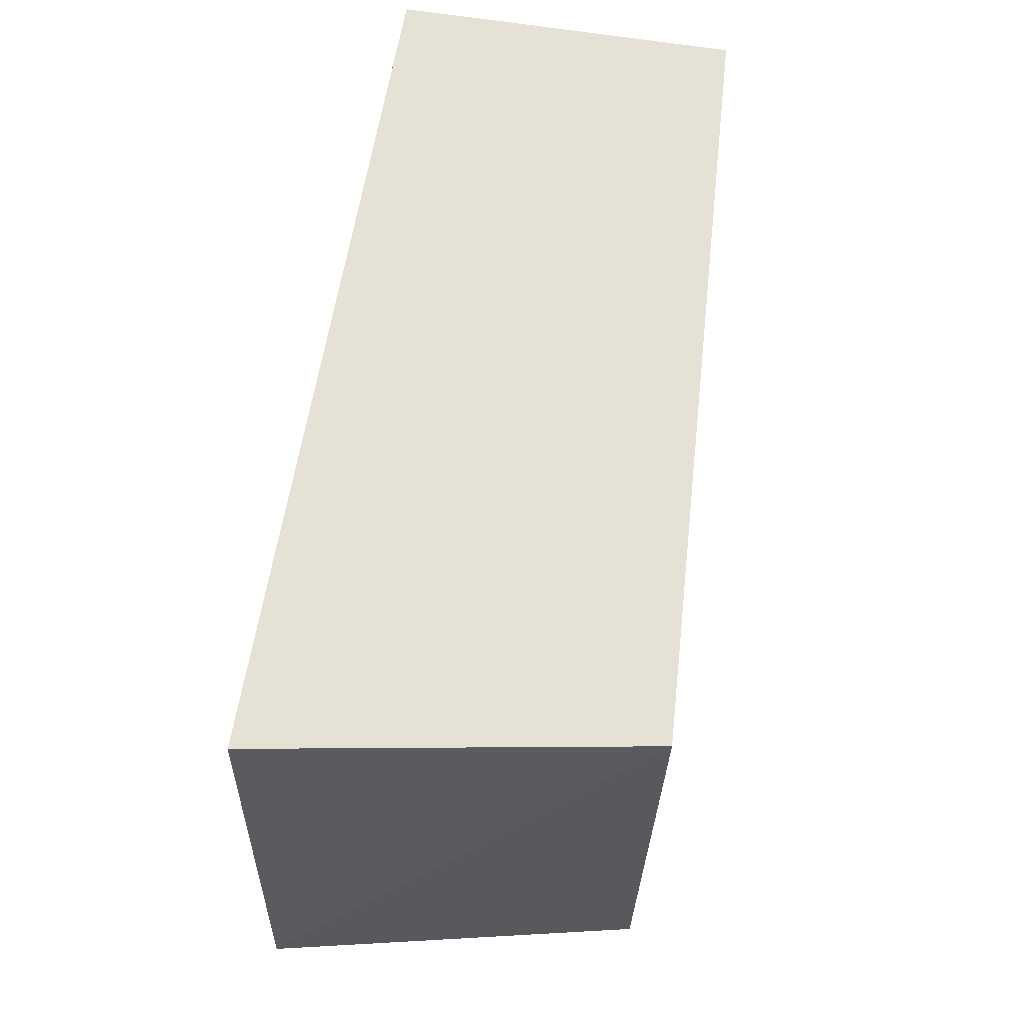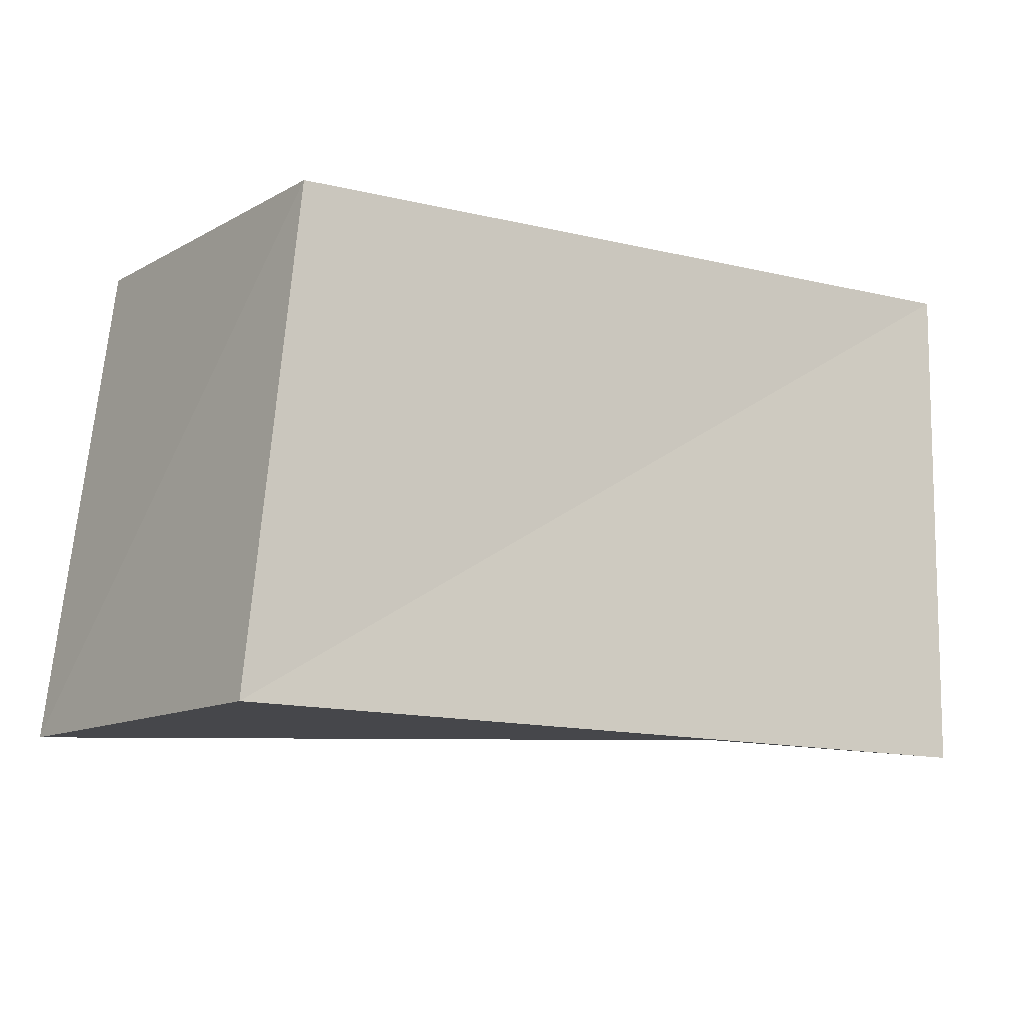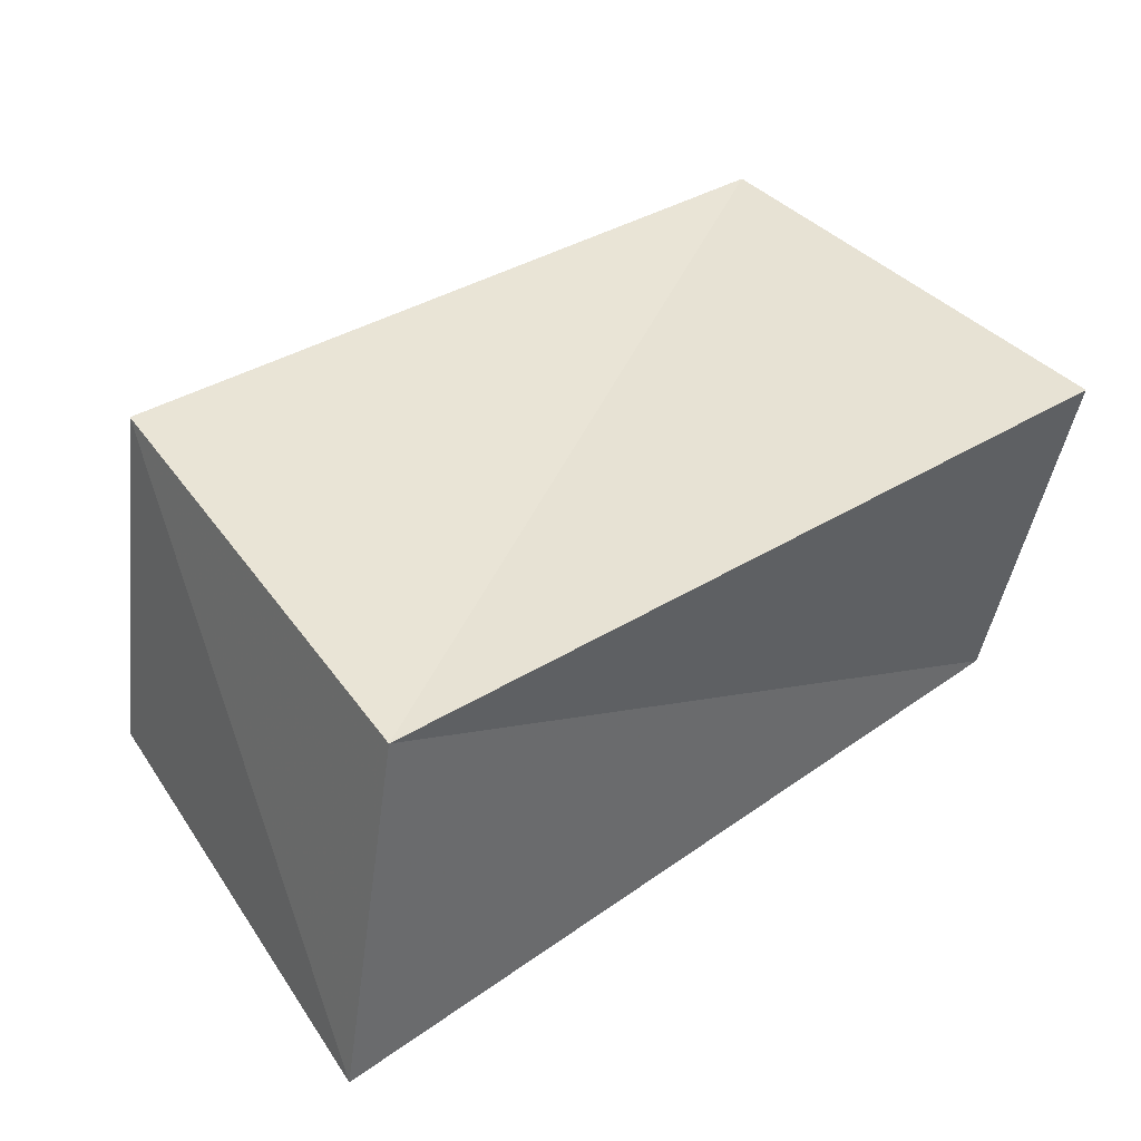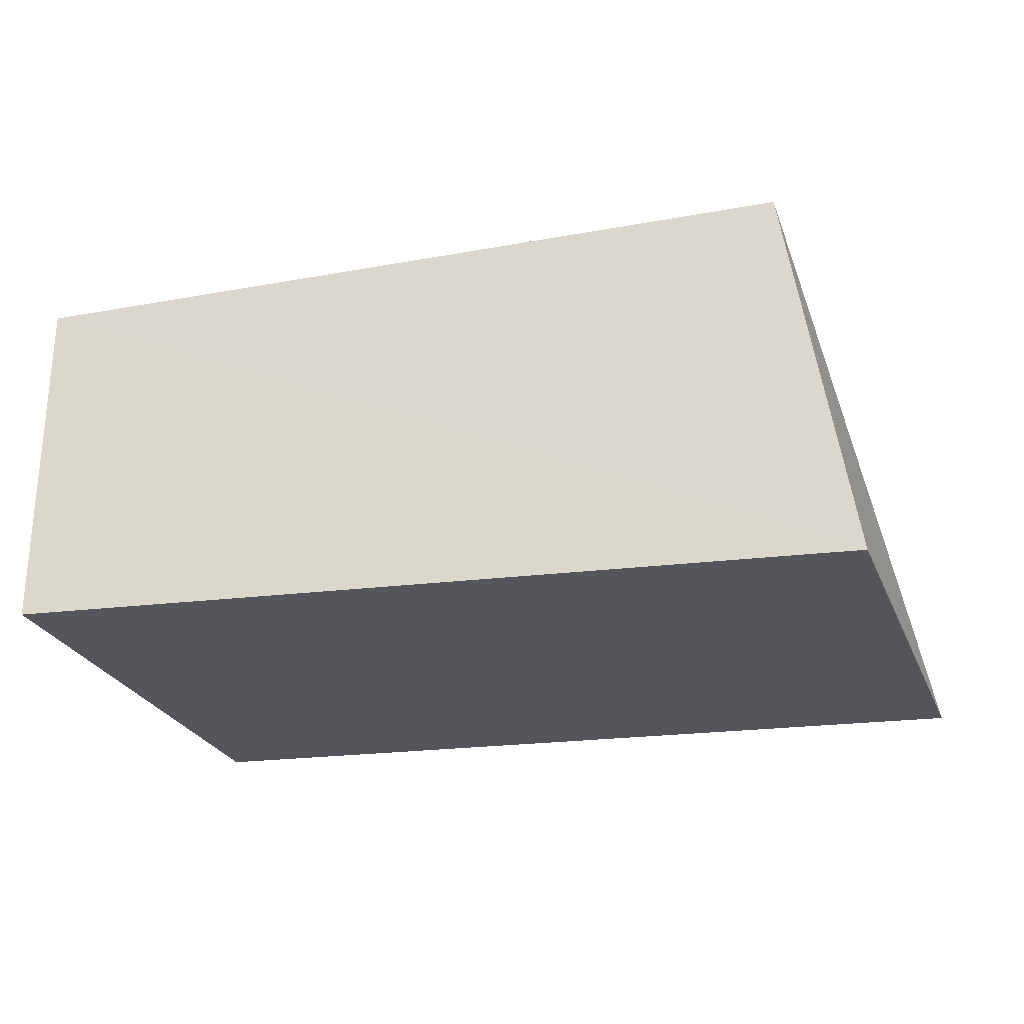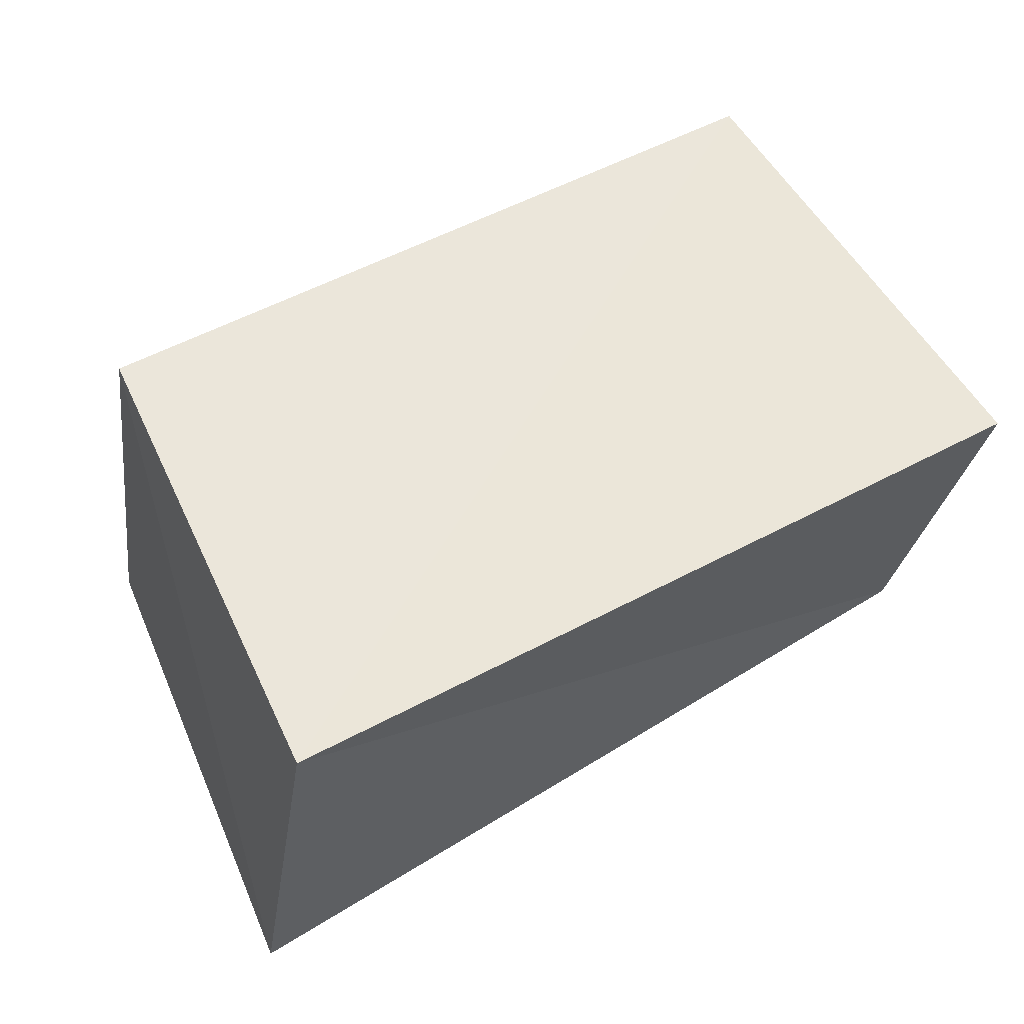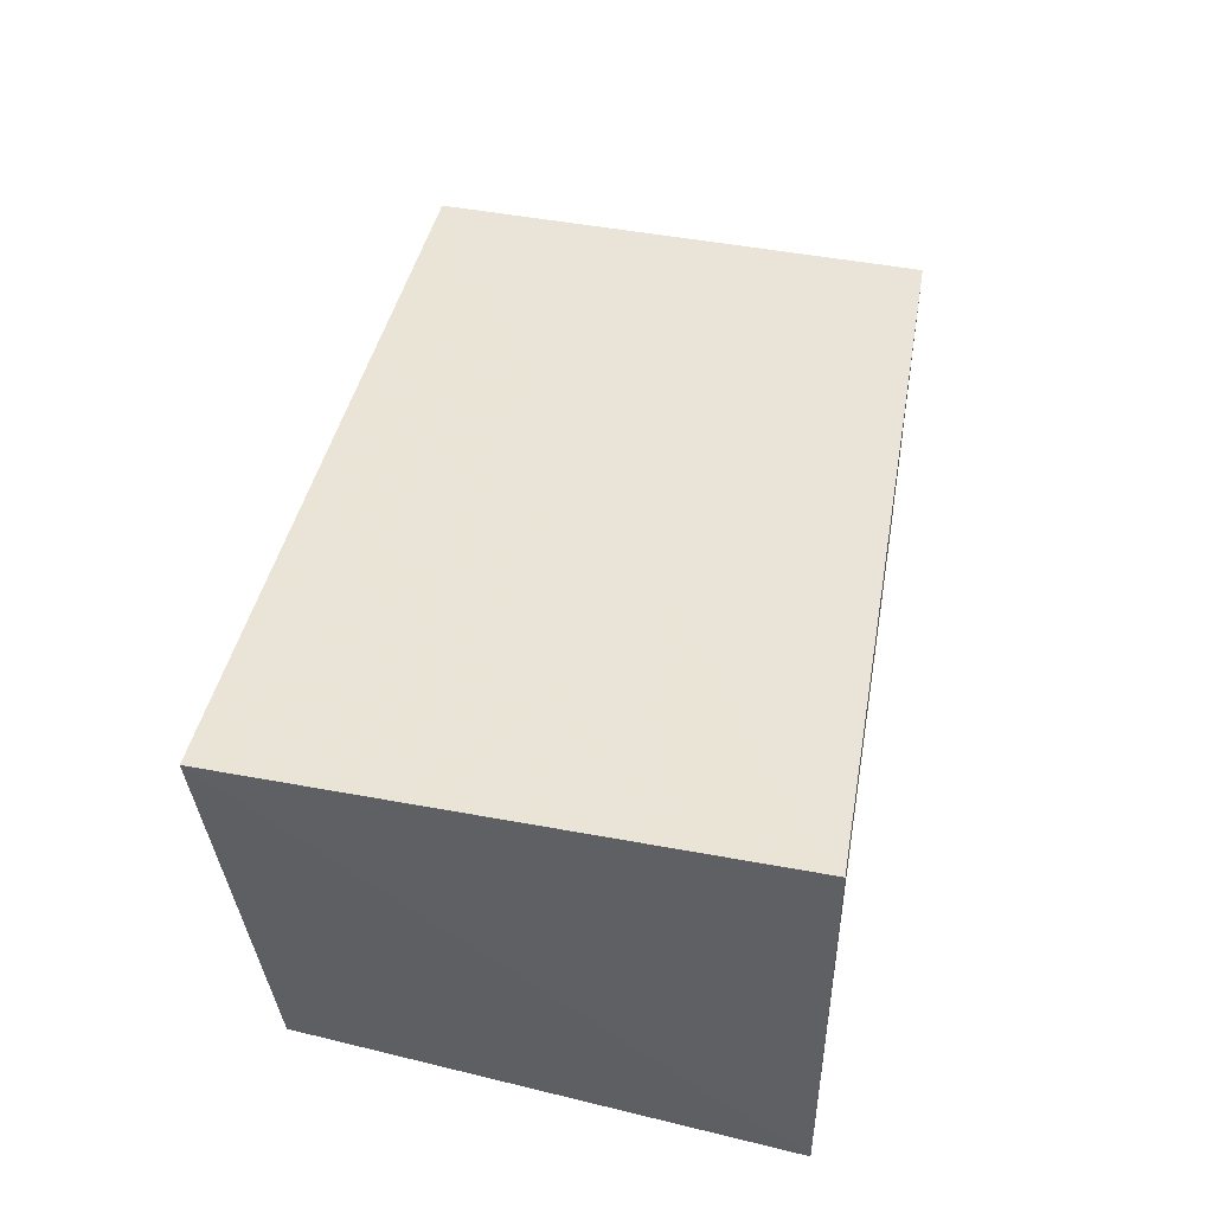
<metadata>
{"format":"obj","ext":"obj","renderer":"f3d","projection":"perspective","resolution":1024,"background":"white","views":[{"elev":65.2,"azim":-80.9,"up":"+Y"},{"elev":-9.9,"azim":-27.5,"up":"+Y"},{"elev":42.5,"azim":-38.9,"up":"+Z"},{"elev":-25.4,"azim":-168.6,"up":"+Z"},{"elev":58.5,"azim":-31.2,"up":"+Z"},{"elev":41.1,"azim":99.2,"up":"+Z"}]}
</metadata>
<code>
v -0.0554 0.03417 -0.02545
v 0.05905 0.03348 0.02253
v 0.05679 -0.03678 0.02513
v -0.0646 -0.03447 -0.0249
v 0.05957 0.03278 -0.0244
v -0.05361 -0.03256 0.02725
v 0.0504 -0.03173 -0.02564
v -0.04672 0.03481 0.02791
f 6 8 4
f 7 6 4
f 4 8 1
f 1 7 4
f 6 2 8
f 3 6 7
f 3 2 6
f 8 2 1
f 5 7 1
f 1 2 5
f 5 3 7
f 2 3 5

</code>
